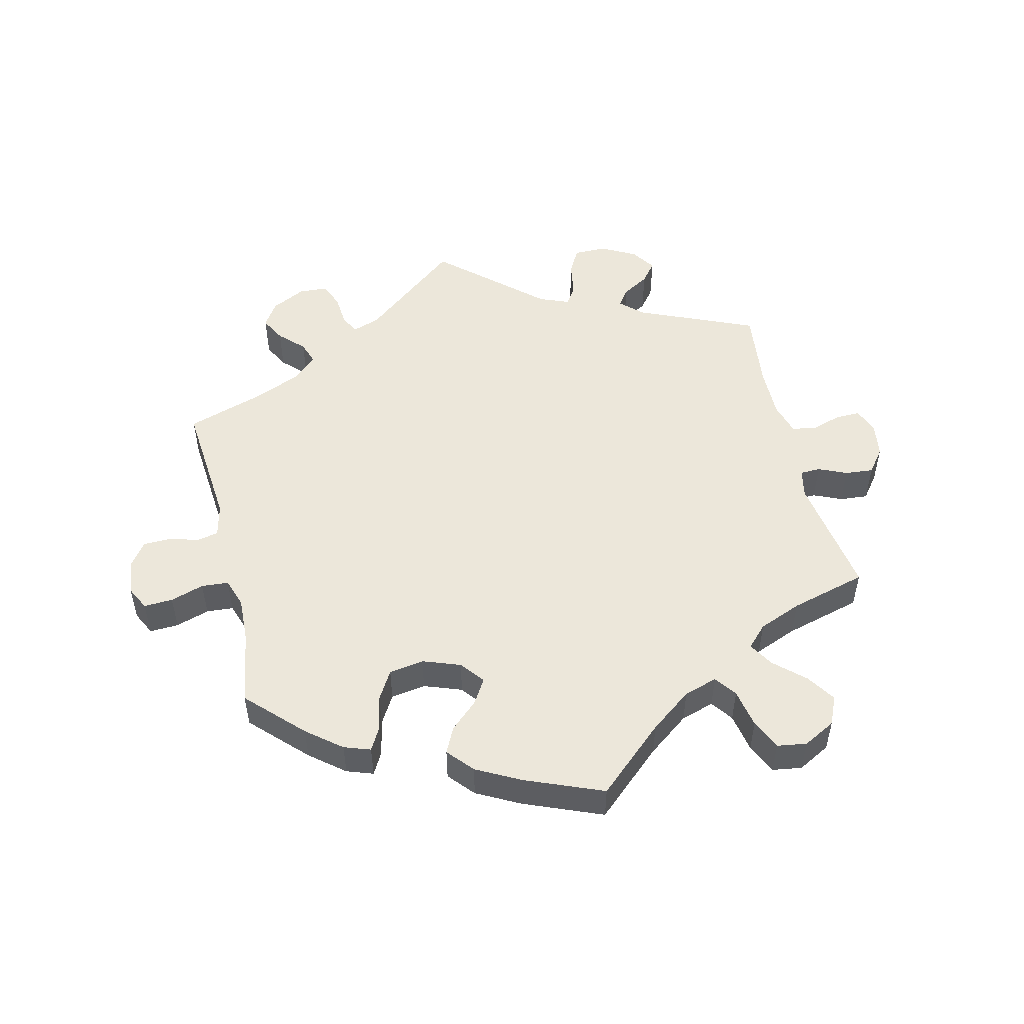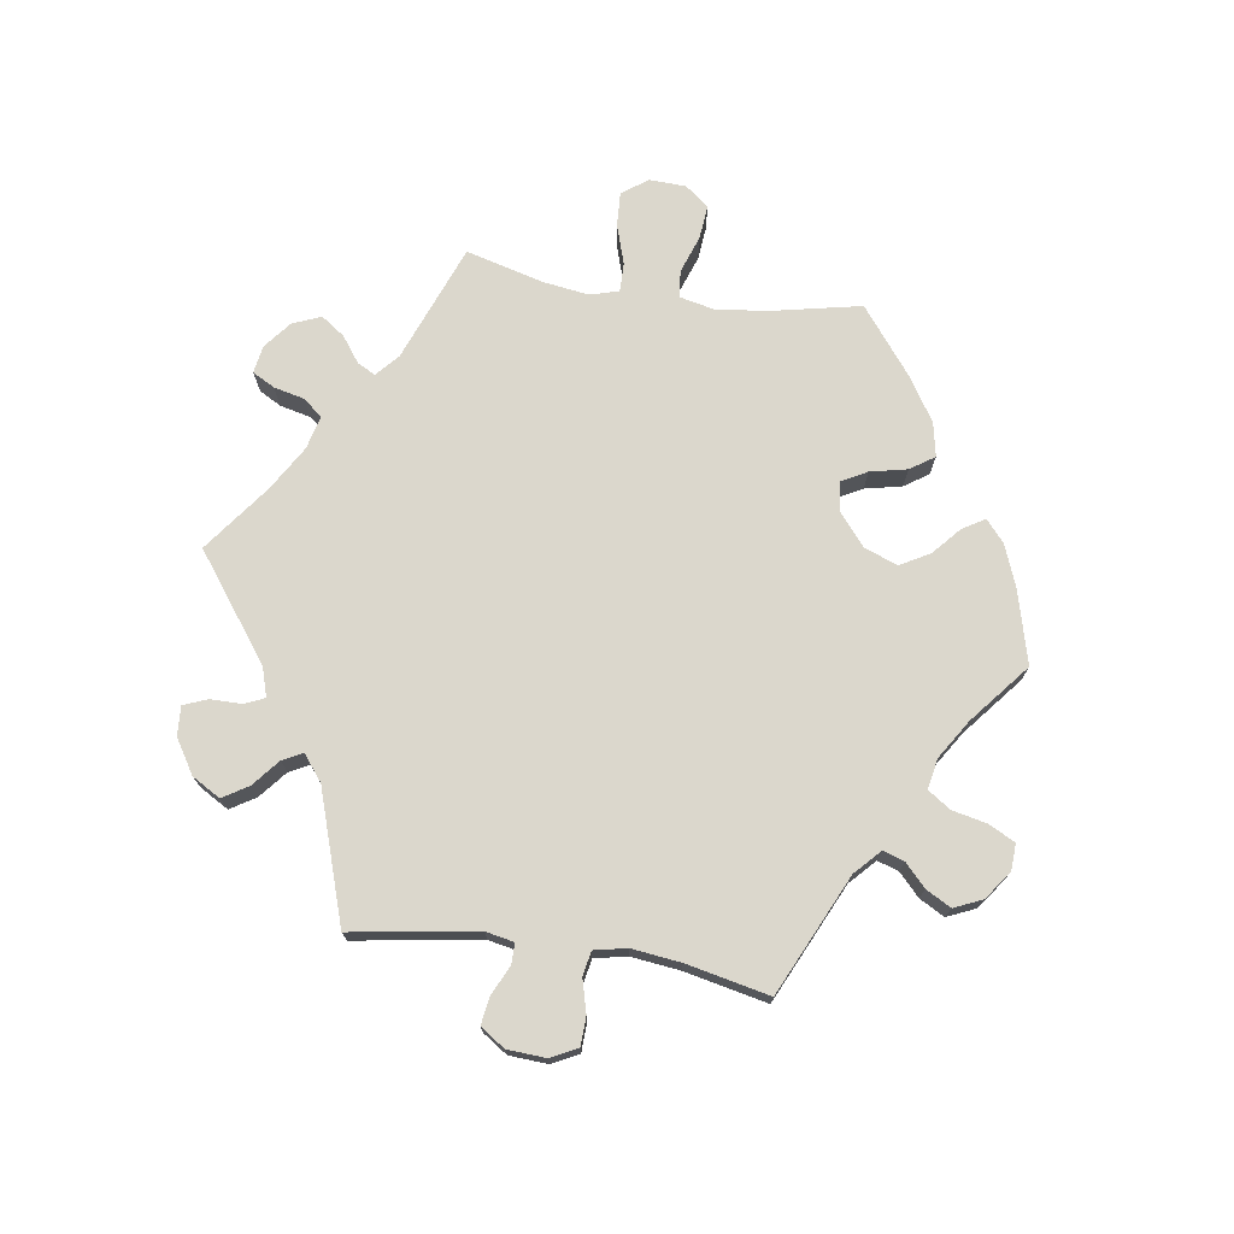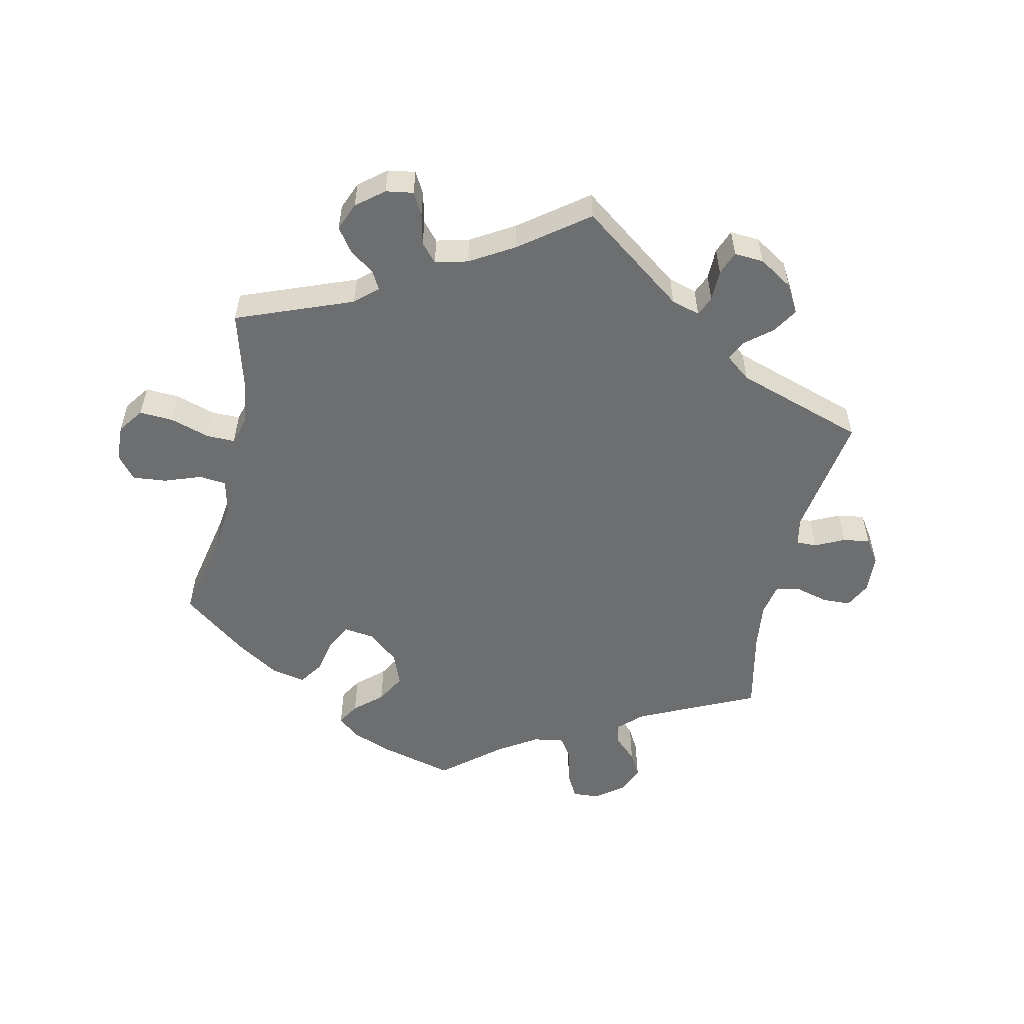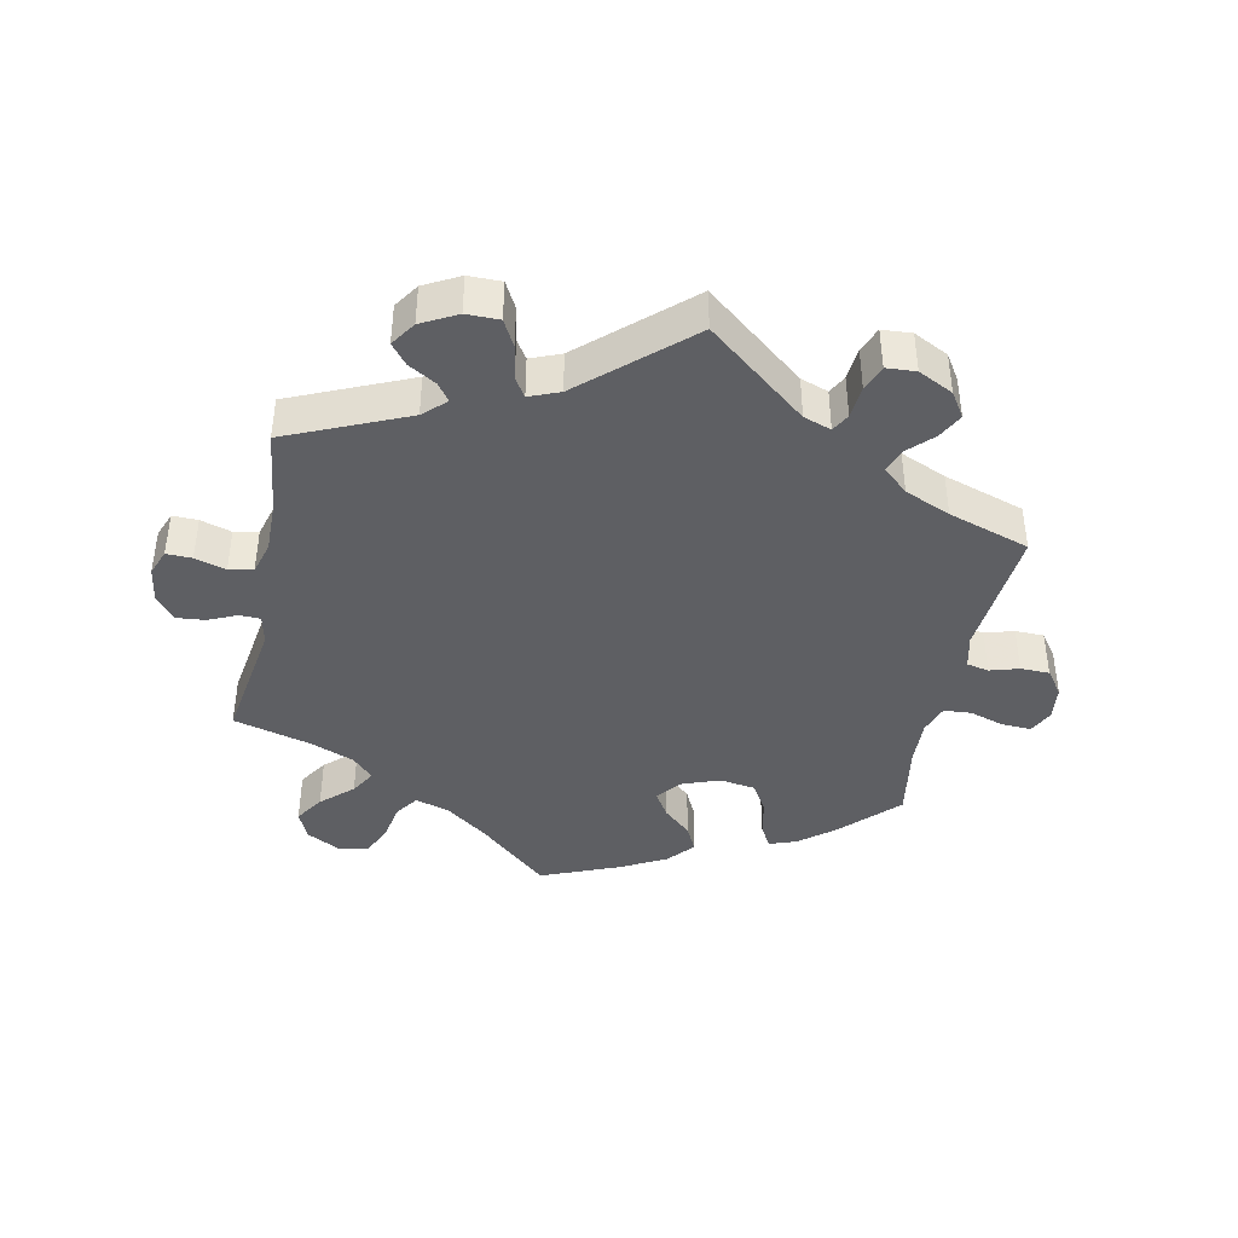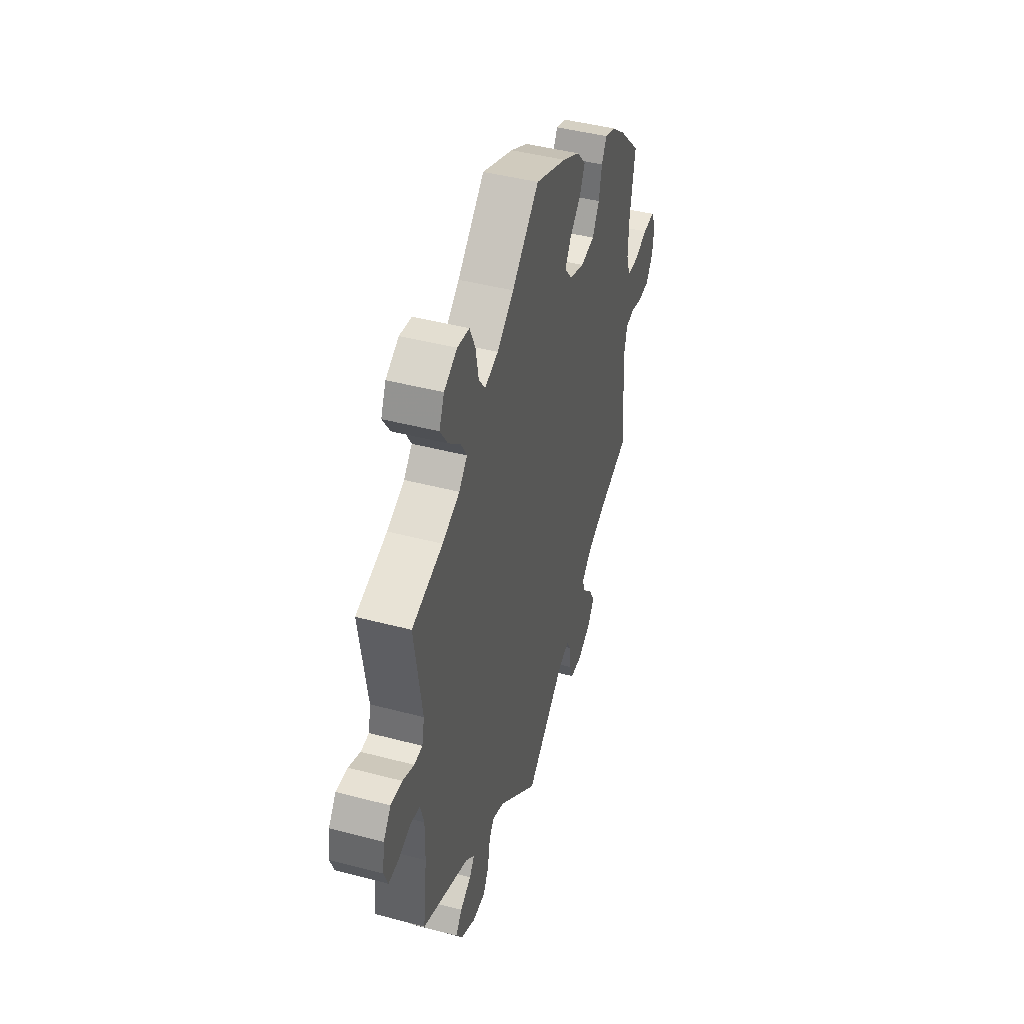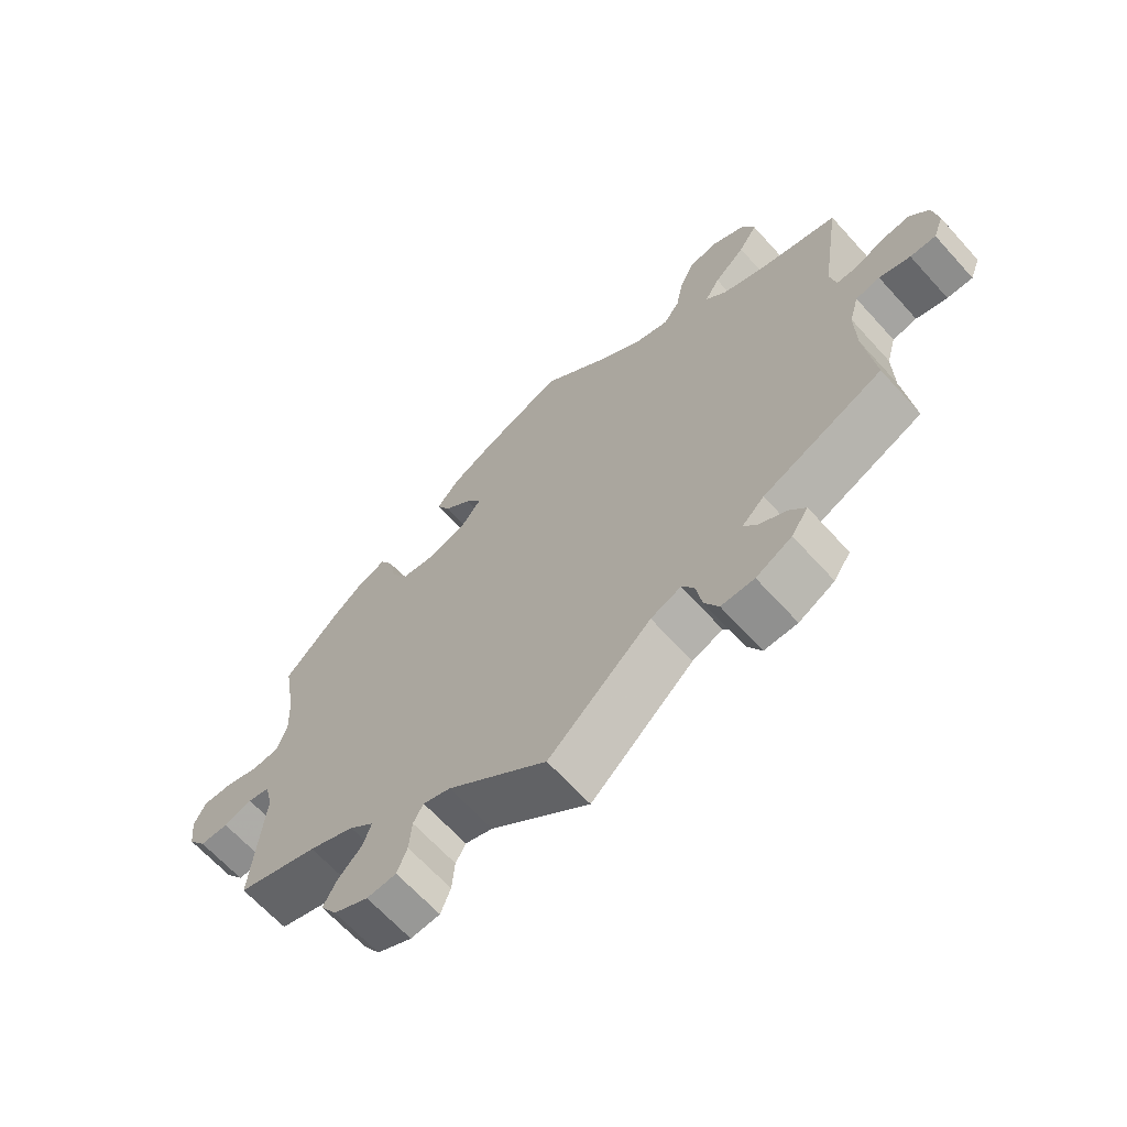
<metadata>
{"format":"obj","ext":"obj","renderer":"f3d","projection":"perspective","resolution":1024,"background":"white","views":[{"elev":51.4,"azim":-13.5,"up":"+Y"},{"elev":73.1,"azim":-141.5,"up":"+Y"},{"elev":-54.3,"azim":107.7,"up":"+Y"},{"elev":-41.4,"azim":168.4,"up":"+Y"},{"elev":44.1,"azim":107.2,"up":"+Z"},{"elev":-65.6,"azim":42.2,"up":"+Z"}]}
</metadata>
<code>
v -0.421 0.07 0.369
v -0.369 0.07 0.411
v -0.329 0.07 0.425
v -0.31 0.07 0.391
v -0.299 0.07 0.337
v -0.273 0.07 0.293
v -0.22 0.07 0.285
v -0.163 0.07 0.306
v -0.135 0.07 0.342
v -0.158 0.07 0.379
v -0.2 0.07 0.417
v -0.219 0.07 0.456
v -0.185 0.07 0.495
v -0.119 0.07 0.53
v -0.001 0.07 0.578
v 0.101 0.07 0.487
v 0.164 0.07 0.44
v 0.215 0.07 0.424
v 0.239 0.07 0.457
v 0.25 0.07 0.516
v 0.271 0.07 0.562
v 0.316 0.07 0.569
v 0.365 0.07 0.543
v 0.384 0.07 0.5
v 0.356 0.07 0.457
v 0.31 0.07 0.415
v 0.288 0.07 0.378
v 0.319 0.07 0.346
v 0.384 0.07 0.32
v 0.5 0.07 0.289
v 0.471 0.07 0.103
v 0.48 0.07 0.059
v 0.511 0.07 0.058
v 0.554 0.07 0.077
v 0.597 0.07 0.081
v 0.625 0.07 0.045
v 0.633 0.07 -0.007
v 0.618 0.07 -0.046
v 0.58 0.07 -0.045
v 0.534 0.07 -0.031
v 0.498 0.07 -0.038
v 0.484 0.07 -0.087
v 0.485 0.07 -0.164
v 0.5 0.07 -0.289
v 0.322 0.07 -0.366
v 0.289 0.07 -0.397
v 0.308 0.07 -0.423
v 0.349 0.07 -0.447
v 0.373 0.07 -0.477
v 0.348 0.07 -0.514
v 0.295 0.07 -0.542
v 0.246 0.07 -0.542
v 0.225 0.07 -0.503
v 0.216 0.07 -0.451
v 0.198 0.07 -0.423
v 0.153 0.07 -0.441
v 0 0.07 -0.578
v -0.148 0.07 -0.459
v -0.189 0.07 -0.445
v -0.204 0.07 -0.472
v -0.208 0.07 -0.521
v -0.223 0.07 -0.559
v -0.267 0.07 -0.562
v -0.319 0.07 -0.536
v -0.343 0.07 -0.499
v -0.323 0.07 -0.461
v -0.287 0.07 -0.425
v -0.275 0.07 -0.39
v -0.312 0.07 -0.357
v -0.38 0.07 -0.328
v -0.501 0.07 -0.289
v -0.484 0.07 -0.093
v -0.496 0.07 -0.043
v -0.529 0.07 -0.036
v -0.572 0.07 -0.049
v -0.615 0.07 -0.048
v -0.642 0.07 -0.011
v -0.648 0.07 0.041
v -0.63 0.07 0.077
v -0.586 0.07 0.075
v -0.535 0.07 0.059
v -0.494 0.07 0.062
v -0.479 0.07 0.106
v -0.482 0.07 0.175
v -0.501 0.07 0.288
v -0.421 0 0.369
v -0.369 0 0.411
v -0.329 0 0.425
v -0.31 0 0.391
v -0.299 0 0.337
v -0.273 0 0.293
v -0.22 0 0.285
v -0.163 0 0.306
v -0.135 0 0.342
v -0.158 0 0.379
v -0.2 0 0.417
v -0.219 0 0.456
v -0.185 0 0.495
v -0.119 0 0.53
v -0.001 0 0.578
v 0.101 0 0.487
v 0.164 0 0.44
v 0.215 0 0.424
v 0.239 0 0.457
v 0.25 0 0.516
v 0.271 0 0.562
v 0.316 0 0.569
v 0.365 0 0.543
v 0.384 0 0.5
v 0.356 0 0.457
v 0.31 0 0.415
v 0.288 0 0.378
v 0.319 0 0.346
v 0.384 0 0.32
v 0.5 0 0.289
v 0.471 0 0.103
v 0.48 0 0.059
v 0.511 0 0.058
v 0.554 0 0.077
v 0.597 0 0.081
v 0.625 0 0.045
v 0.633 0 -0.007
v 0.618 0 -0.046
v 0.58 0 -0.045
v 0.534 0 -0.031
v 0.498 0 -0.038
v 0.484 0 -0.087
v 0.485 0 -0.164
v 0.5 0 -0.289
v 0.322 0 -0.366
v 0.289 0 -0.397
v 0.308 0 -0.423
v 0.349 0 -0.447
v 0.373 0 -0.477
v 0.348 0 -0.514
v 0.295 0 -0.542
v 0.246 0 -0.542
v 0.225 0 -0.503
v 0.216 0 -0.451
v 0.198 0 -0.423
v 0.153 0 -0.441
v 0 0 -0.578
v -0.148 0 -0.459
v -0.189 0 -0.445
v -0.204 0 -0.472
v -0.208 0 -0.521
v -0.223 0 -0.559
v -0.267 0 -0.562
v -0.319 0 -0.536
v -0.343 0 -0.499
v -0.323 0 -0.461
v -0.287 0 -0.425
v -0.275 0 -0.39
v -0.312 0 -0.357
v -0.38 0 -0.328
v -0.501 0 -0.289
v -0.484 0 -0.093
v -0.496 0 -0.043
v -0.529 0 -0.036
v -0.572 0 -0.049
v -0.615 0 -0.048
v -0.642 0 -0.011
v -0.648 0 0.041
v -0.63 0 0.077
v -0.586 0 0.075
v -0.535 0 0.059
v -0.494 0 0.062
v -0.479 0 0.106
v -0.482 0 0.175
v -0.501 0 0.288
f 84 85 1 2
f 83 84 2 3
f 82 83 3 4
f 78 79 80 81
f 78 81 82
f 77 78 82
f 74 75 76 77
f 73 74 77 82
f 72 73 82 4
f 70 71 72 4
f 64 65 66 67
f 64 67 68
f 63 64 68
f 60 61 62 63
f 59 60 63 68
f 58 59 68 69
f 56 57 58
f 55 56 58 69
f 51 52 53 54
f 51 54 55
f 50 51 55
f 47 48 49 50
f 46 47 50 55
f 45 46 55 69
f 43 44 45 69
f 37 38 39 40
f 37 40 41
f 36 37 41
f 33 34 35 36
f 32 33 36 41
f 31 32 41 42
f 29 30 31
f 28 29 31 42
f 23 24 25 26
f 23 26 27
f 22 23 27
f 19 20 21 22
f 19 22 27
f 18 19 27
f 17 18 27 28
f 13 14 15 16
f 13 16 17
f 10 11 12 13
f 9 10 13 17
f 8 9 17 28
f 69 70 4 5
f 7 8 28 42
f 6 7 42 43
f 69 5 6
f 6 43 69
f 87 86 170 169
f 88 87 169 168
f 89 88 168 167
f 166 165 164 163
f 167 166 163
f 167 163 162
f 162 161 160 159
f 167 162 159 158
f 89 167 158 157
f 89 157 156 155
f 152 151 150 149
f 153 152 149
f 153 149 148
f 148 147 146 145
f 153 148 145 144
f 154 153 144 143
f 143 142 141
f 154 143 141 140
f 139 138 137 136
f 140 139 136
f 140 136 135
f 135 134 133 132
f 140 135 132 131
f 154 140 131 130
f 154 130 129 128
f 125 124 123 122
f 126 125 122
f 126 122 121
f 121 120 119 118
f 126 121 118 117
f 127 126 117 116
f 116 115 114
f 127 116 114 113
f 111 110 109 108
f 112 111 108
f 112 108 107
f 107 106 105 104
f 112 107 104
f 112 104 103
f 113 112 103 102
f 101 100 99 98
f 102 101 98
f 98 97 96 95
f 102 98 95 94
f 113 102 94 93
f 90 89 155 154
f 127 113 93 92
f 128 127 92 91
f 91 90 154
f 154 128 91
f 1 86 87 2
f 2 87 88 3
f 3 88 89 4
f 4 89 90 5
f 5 90 91 6
f 6 91 92 7
f 7 92 93 8
f 8 93 94 9
f 9 94 95 10
f 10 95 96 11
f 11 96 97 12
f 12 97 98 13
f 13 98 99 14
f 14 99 100 15
f 15 100 101 16
f 16 101 102 17
f 17 102 103 18
f 18 103 104 19
f 19 104 105 20
f 20 105 106 21
f 21 106 107 22
f 22 107 108 23
f 23 108 109 24
f 24 109 110 25
f 25 110 111 26
f 26 111 112 27
f 27 112 113 28
f 28 113 114 29
f 29 114 115 30
f 30 115 116 31
f 31 116 117 32
f 32 117 118 33
f 33 118 119 34
f 34 119 120 35
f 35 120 121 36
f 36 121 122 37
f 37 122 123 38
f 38 123 124 39
f 39 124 125 40
f 40 125 126 41
f 41 126 127 42
f 42 127 128 43
f 43 128 129 44
f 44 129 130 45
f 45 130 131 46
f 46 131 132 47
f 47 132 133 48
f 48 133 134 49
f 49 134 135 50
f 50 135 136 51
f 51 136 137 52
f 52 137 138 53
f 53 138 139 54
f 54 139 140 55
f 55 140 141 56
f 56 141 142 57
f 57 142 143 58
f 58 143 144 59
f 59 144 145 60
f 60 145 146 61
f 61 146 147 62
f 62 147 148 63
f 63 148 149 64
f 64 149 150 65
f 65 150 151 66
f 66 151 152 67
f 67 152 153 68
f 68 153 154 69
f 69 154 155 70
f 70 155 156 71
f 71 156 157 72
f 72 157 158 73
f 73 158 159 74
f 74 159 160 75
f 75 160 161 76
f 76 161 162 77
f 77 162 163 78
f 78 163 164 79
f 79 164 165 80
f 80 165 166 81
f 81 166 167 82
f 82 167 168 83
f 83 168 169 84
f 84 169 170 85
f 85 170 86 1

</code>
